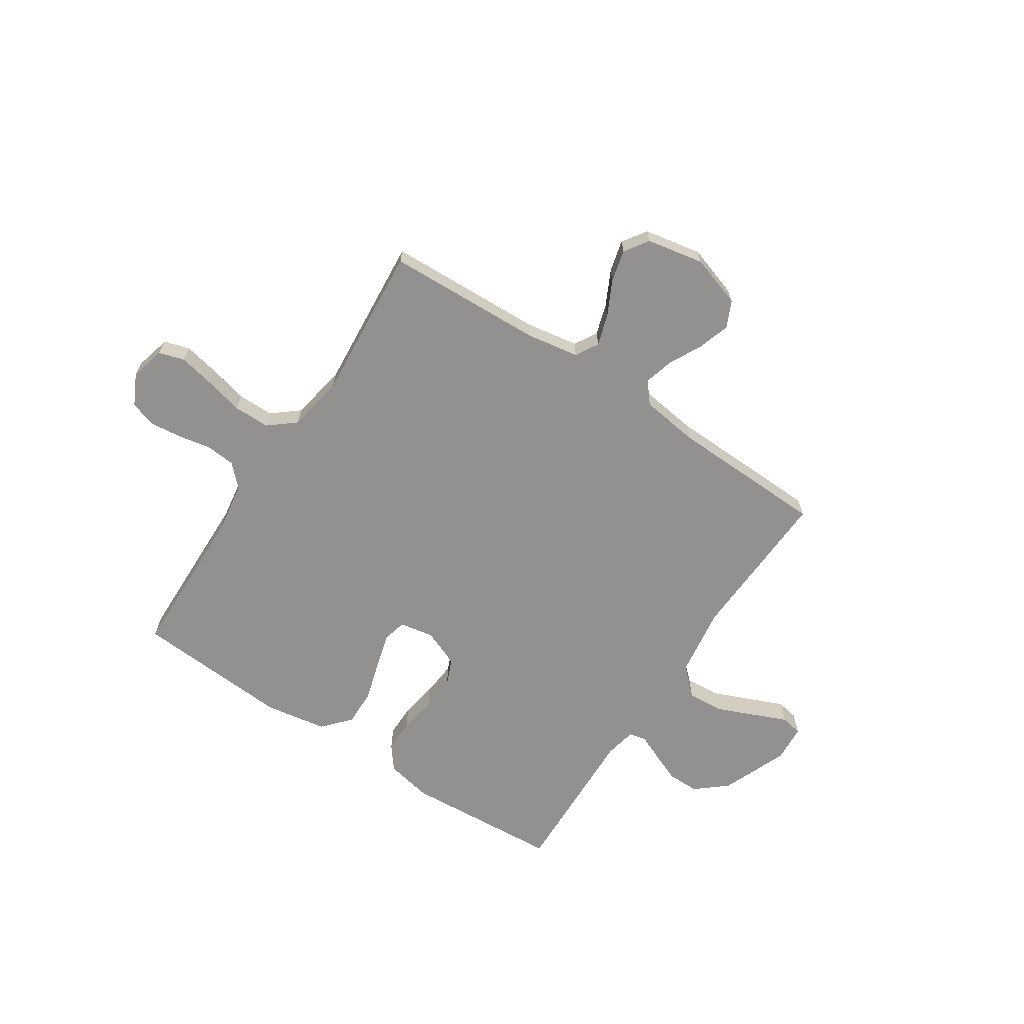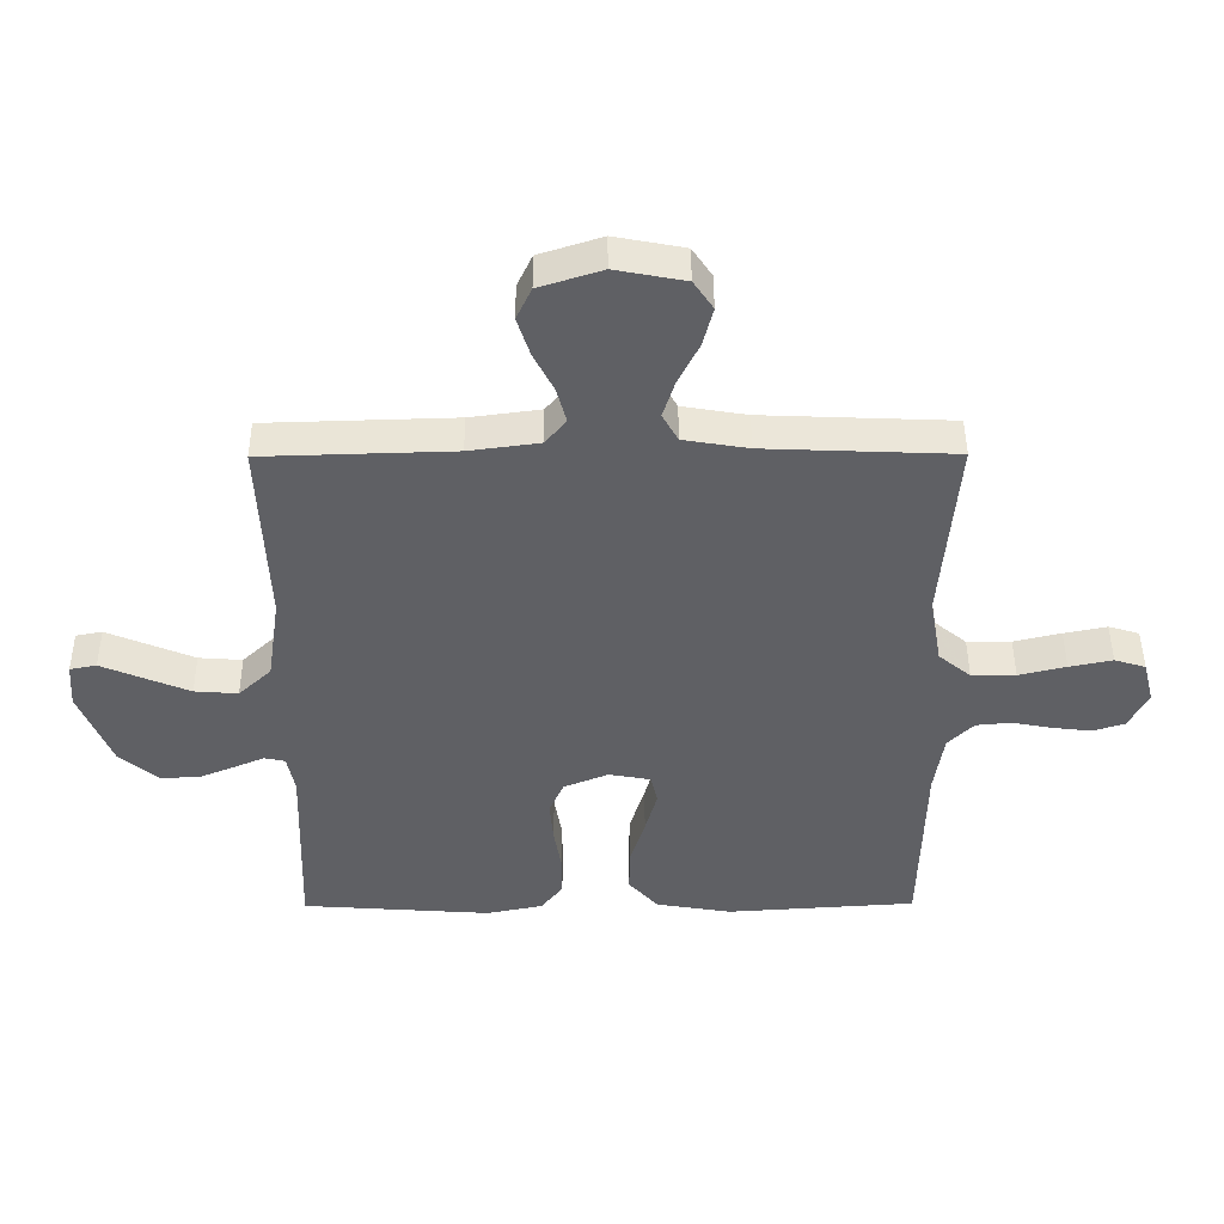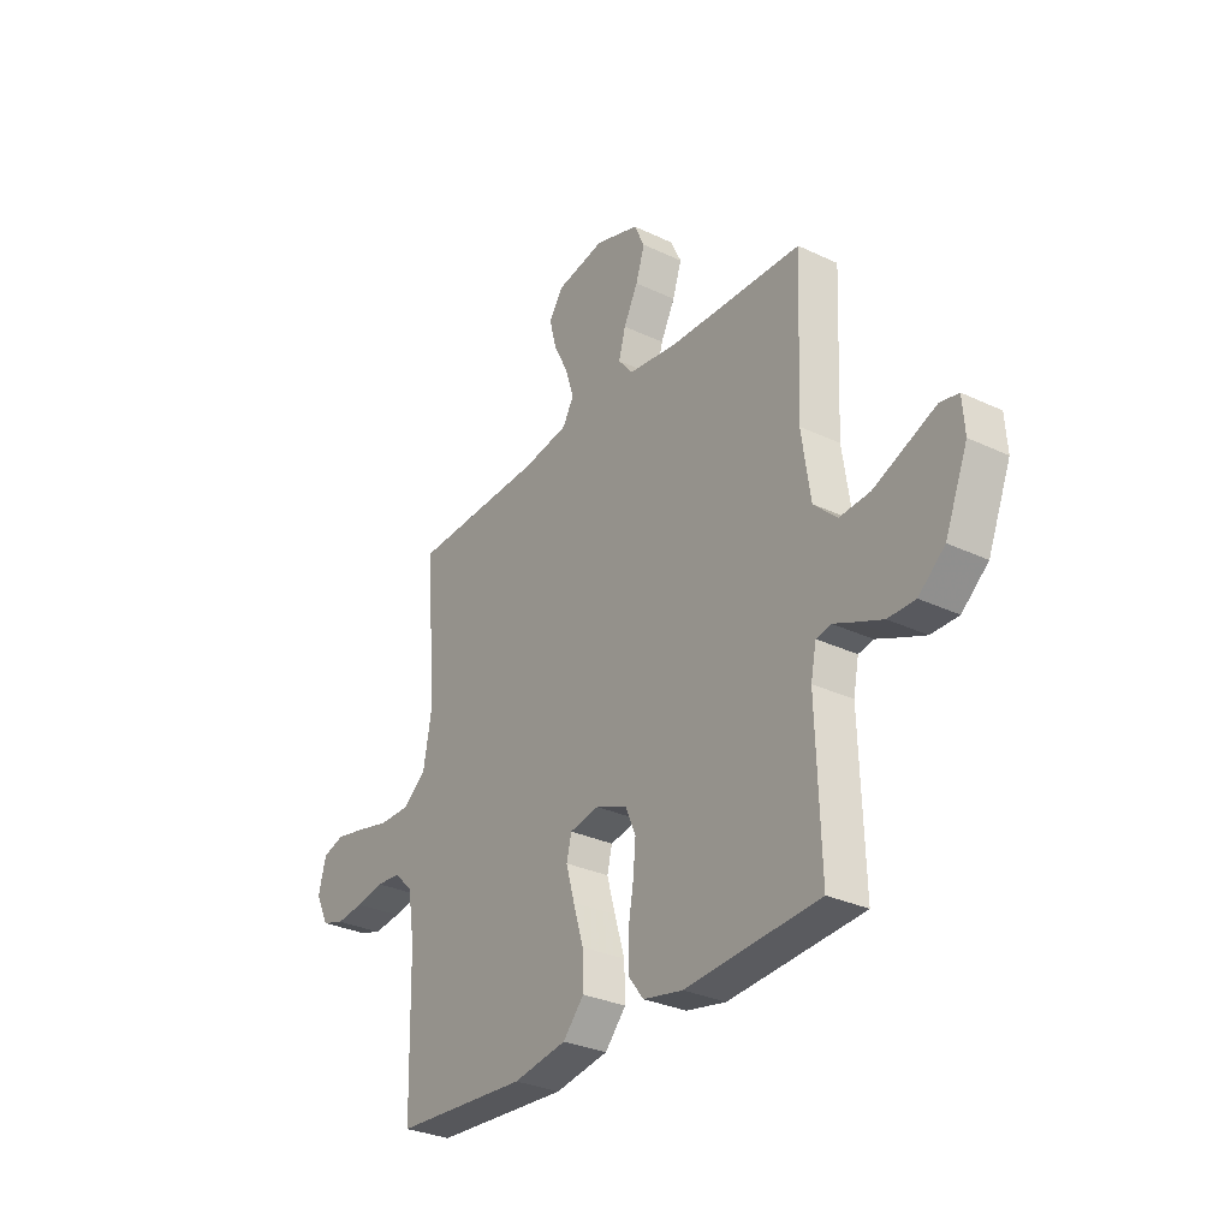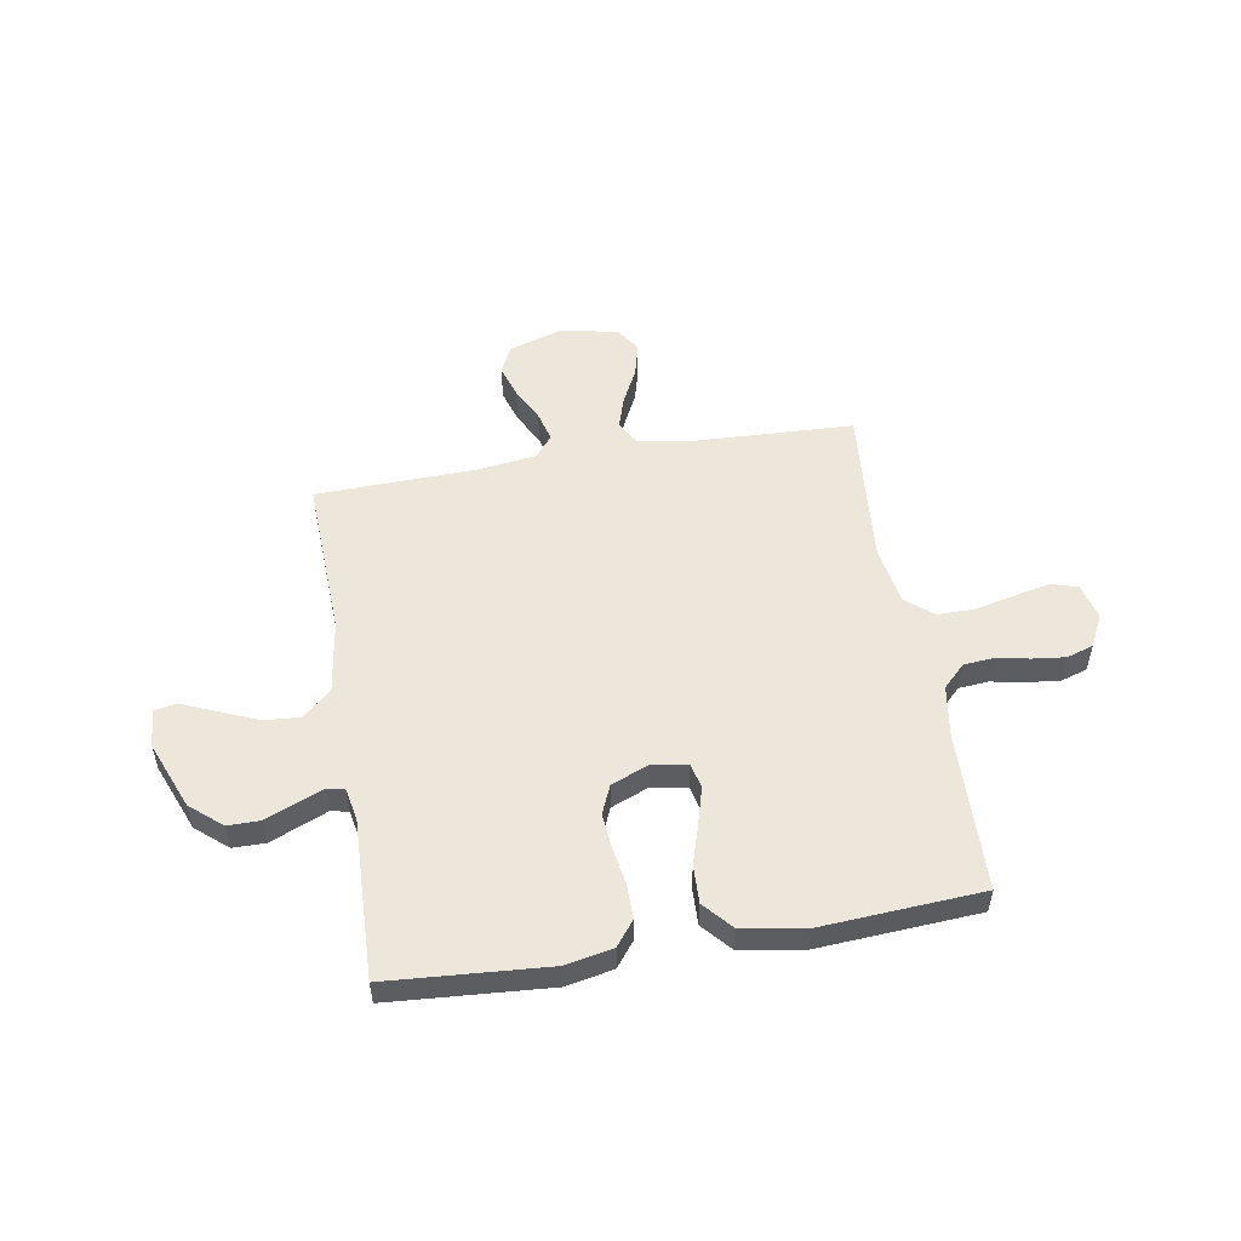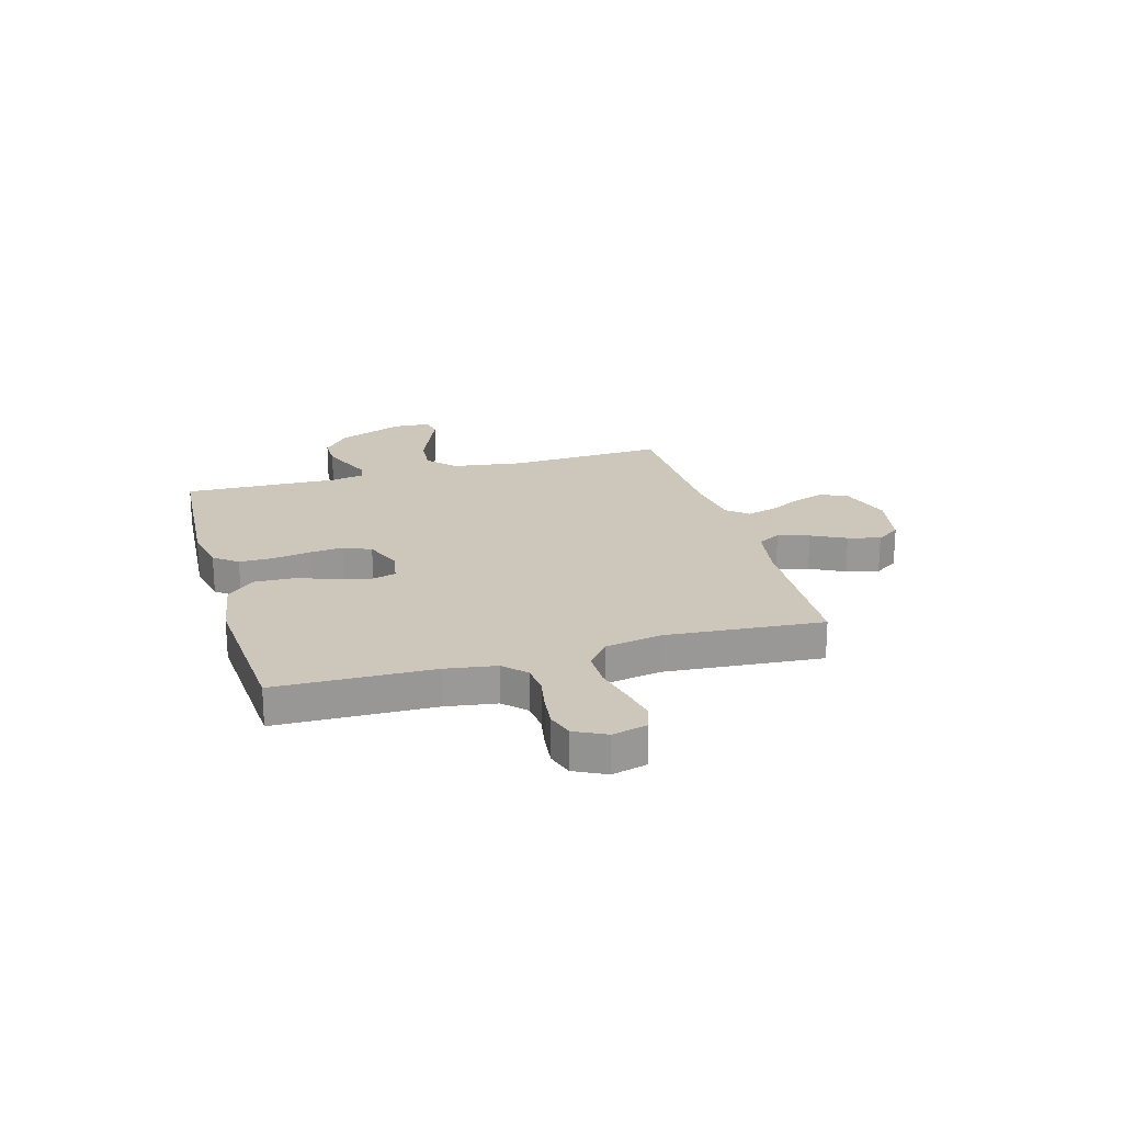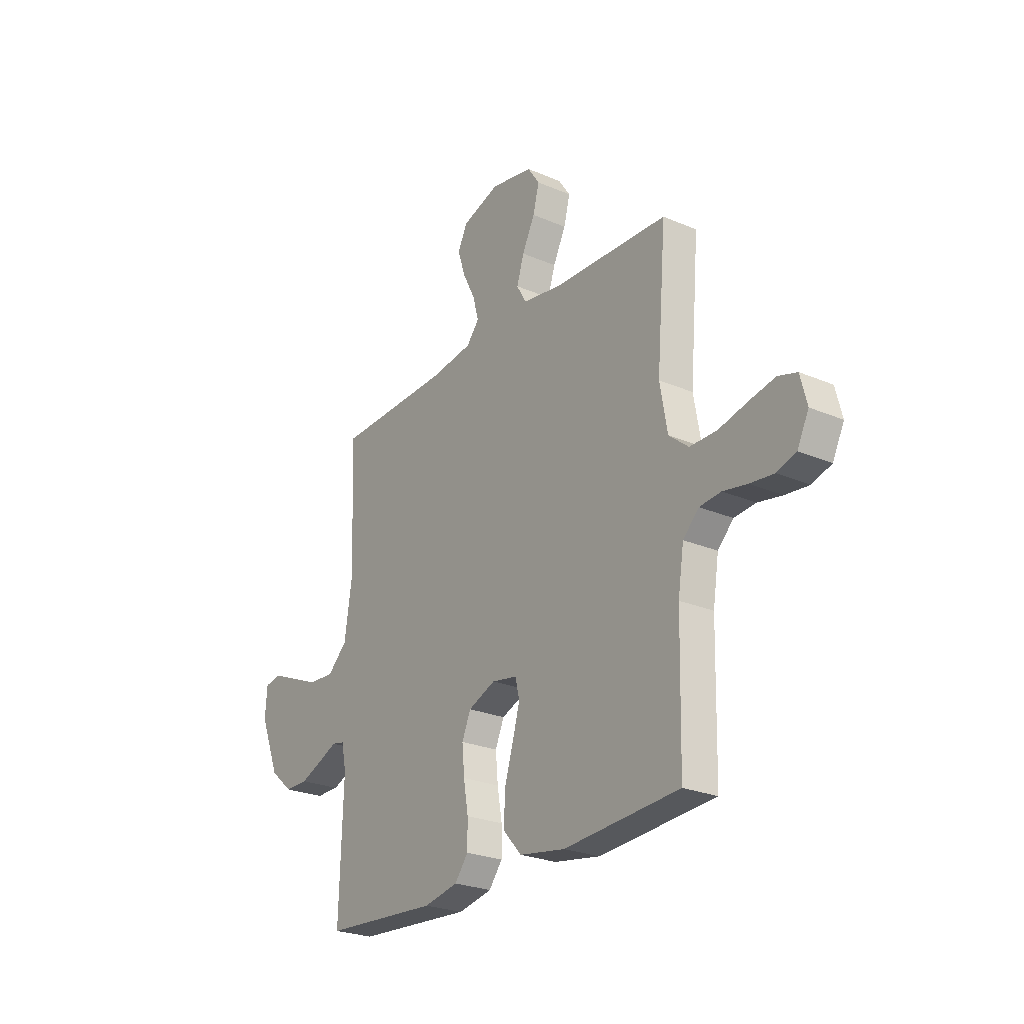
<metadata>
{"format":"obj","ext":"obj","renderer":"f3d","projection":"perspective","resolution":1024,"background":"white","views":[{"elev":-66.1,"azim":-33.4,"up":"+Y"},{"elev":45.6,"azim":179.7,"up":"+Z"},{"elev":-30.4,"azim":55.6,"up":"+Z"},{"elev":53.3,"azim":170.5,"up":"+Y"},{"elev":21.5,"azim":-106.0,"up":"+Y"},{"elev":-25.1,"azim":-124.8,"up":"+Z"}]}
</metadata>
<code>
v -0.5 0.07 0.5
v -0.2 0.07 0.512
v -0.098 0.07 0.529
v -0.073 0.07 0.573
v -0.092 0.07 0.633
v -0.125 0.07 0.699
v -0.141 0.07 0.761
v -0.11 0.07 0.807
v 0 0.07 0.828
v 0.099 0.07 0.796
v 0.123 0.07 0.745
v 0.103 0.07 0.683
v 0.071 0.07 0.62
v 0.056 0.07 0.564
v 0.089 0.07 0.524
v 0.2 0.07 0.509
v 0.5 0.07 0.5
v 0.487 0.07 0.2
v 0.507 0.07 0.065
v 0.559 0.07 0.016
v 0.628 0.07 0.021
v 0.702 0.07 0.052
v 0.766 0.07 0.079
v 0.808 0.07 0.071
v 0.813 0.07 0
v 0.762 0.07 -0.127
v 0.703 0.07 -0.177
v 0.642 0.07 -0.177
v 0.584 0.07 -0.153
v 0.535 0.07 -0.132
v 0.502 0.07 -0.139
v 0.49 0.07 -0.2
v 0.5 0.07 -0.5
v 0.2 0.07 -0.521
v 0.111 0.07 -0.503
v 0.076 0.07 -0.458
v 0.076 0.07 -0.394
v 0.088 0.07 -0.323
v 0.094 0.07 -0.256
v 0.071 0.07 -0.203
v 0 0.07 -0.174
v -0.066 0.07 -0.186
v -0.077 0.07 -0.232
v -0.058 0.07 -0.3
v -0.035 0.07 -0.376
v -0.033 0.07 -0.447
v -0.08 0.07 -0.5
v -0.2 0.07 -0.52
v -0.5 0.07 -0.5
v -0.507 0.07 -0.2
v -0.522 0.07 -0.103
v -0.563 0.07 -0.062
v -0.619 0.07 -0.057
v -0.682 0.07 -0.069
v -0.744 0.07 -0.076
v -0.794 0.07 -0.06
v -0.824 0.07 0
v -0.807 0.07 0.067
v -0.758 0.07 0.082
v -0.69 0.07 0.068
v -0.615 0.07 0.05
v -0.545 0.07 0.05
v -0.494 0.07 0.092
v -0.475 0.07 0.2
v -0.5 0 0.5
v -0.2 0 0.512
v -0.098 0 0.529
v -0.073 0 0.573
v -0.092 0 0.633
v -0.125 0 0.699
v -0.141 0 0.761
v -0.11 0 0.807
v 0 0 0.828
v 0.099 0 0.796
v 0.123 0 0.745
v 0.103 0 0.683
v 0.071 0 0.62
v 0.056 0 0.564
v 0.089 0 0.524
v 0.2 0 0.509
v 0.5 0 0.5
v 0.487 0 0.2
v 0.507 0 0.065
v 0.559 0 0.016
v 0.628 0 0.021
v 0.702 0 0.052
v 0.766 0 0.079
v 0.808 0 0.071
v 0.813 0 0
v 0.762 0 -0.127
v 0.703 0 -0.177
v 0.642 0 -0.177
v 0.584 0 -0.153
v 0.535 0 -0.132
v 0.502 0 -0.139
v 0.49 0 -0.2
v 0.5 0 -0.5
v 0.2 0 -0.521
v 0.111 0 -0.503
v 0.076 0 -0.458
v 0.076 0 -0.394
v 0.088 0 -0.323
v 0.094 0 -0.256
v 0.071 0 -0.203
v 0 0 -0.174
v -0.066 0 -0.186
v -0.077 0 -0.232
v -0.058 0 -0.3
v -0.035 0 -0.376
v -0.033 0 -0.447
v -0.08 0 -0.5
v -0.2 0 -0.52
v -0.5 0 -0.5
v -0.507 0 -0.2
v -0.522 0 -0.103
v -0.563 0 -0.062
v -0.619 0 -0.057
v -0.682 0 -0.069
v -0.744 0 -0.076
v -0.794 0 -0.06
v -0.824 0 0
v -0.807 0 0.067
v -0.758 0 0.082
v -0.69 0 0.068
v -0.615 0 0.05
v -0.545 0 0.05
v -0.494 0 0.092
v -0.475 0 0.2
f 59 60 61
f 58 59 61
f 57 58 61
f 56 57 61
f 55 56 61
f 54 55 61
f 53 54 61
f 52 53 61 62
f 51 52 62 63
f 48 49 50
f 47 48 50
f 46 47 50
f 45 46 50
f 44 45 50
f 51 63 64
f 50 51 64
f 44 50 64
f 43 44 64
f 36 37 38
f 35 36 38
f 34 35 38
f 33 34 38
f 32 33 38
f 31 32 38 39
f 28 29 30
f 27 28 30
f 26 27 30
f 25 26 30
f 24 25 30
f 23 24 30
f 22 23 30
f 21 22 30 31
f 31 39 40
f 21 31 40
f 20 21 40
f 16 17 18
f 15 16 18 19
f 11 12 13
f 10 11 13
f 9 10 13
f 8 9 13
f 7 8 13
f 6 7 13
f 5 6 13
f 4 5 13 14
f 3 4 14 15
f 64 1 2
f 43 64 2
f 42 43 2
f 19 20 40 41
f 19 41 42
f 15 19 42
f 3 15 42
f 2 3 42
f 125 124 123
f 125 123 122
f 125 122 121
f 125 121 120
f 125 120 119
f 125 119 118
f 125 118 117
f 126 125 117 116
f 127 126 116 115
f 114 113 112
f 114 112 111
f 114 111 110
f 114 110 109
f 114 109 108
f 128 127 115
f 128 115 114
f 128 114 108
f 128 108 107
f 102 101 100
f 102 100 99
f 102 99 98
f 102 98 97
f 102 97 96
f 103 102 96 95
f 94 93 92
f 94 92 91
f 94 91 90
f 94 90 89
f 94 89 88
f 94 88 87
f 94 87 86
f 95 94 86 85
f 104 103 95
f 104 95 85
f 104 85 84
f 82 81 80
f 83 82 80 79
f 77 76 75
f 77 75 74
f 77 74 73
f 77 73 72
f 77 72 71
f 77 71 70
f 77 70 69
f 78 77 69 68
f 79 78 68 67
f 66 65 128
f 66 128 107
f 66 107 106
f 105 104 84 83
f 106 105 83
f 106 83 79
f 106 79 67
f 106 67 66
f 1 65 66 2
f 2 66 67 3
f 3 67 68 4
f 4 68 69 5
f 5 69 70 6
f 6 70 71 7
f 7 71 72 8
f 8 72 73 9
f 9 73 74 10
f 10 74 75 11
f 11 75 76 12
f 12 76 77 13
f 13 77 78 14
f 14 78 79 15
f 15 79 80 16
f 16 80 81 17
f 17 81 82 18
f 18 82 83 19
f 19 83 84 20
f 20 84 85 21
f 21 85 86 22
f 22 86 87 23
f 23 87 88 24
f 24 88 89 25
f 25 89 90 26
f 26 90 91 27
f 27 91 92 28
f 28 92 93 29
f 29 93 94 30
f 30 94 95 31
f 31 95 96 32
f 32 96 97 33
f 33 97 98 34
f 34 98 99 35
f 35 99 100 36
f 36 100 101 37
f 37 101 102 38
f 38 102 103 39
f 39 103 104 40
f 40 104 105 41
f 41 105 106 42
f 42 106 107 43
f 43 107 108 44
f 44 108 109 45
f 45 109 110 46
f 46 110 111 47
f 47 111 112 48
f 48 112 113 49
f 49 113 114 50
f 50 114 115 51
f 51 115 116 52
f 52 116 117 53
f 53 117 118 54
f 54 118 119 55
f 55 119 120 56
f 56 120 121 57
f 57 121 122 58
f 58 122 123 59
f 59 123 124 60
f 60 124 125 61
f 61 125 126 62
f 62 126 127 63
f 63 127 128 64
f 64 128 65 1

</code>
